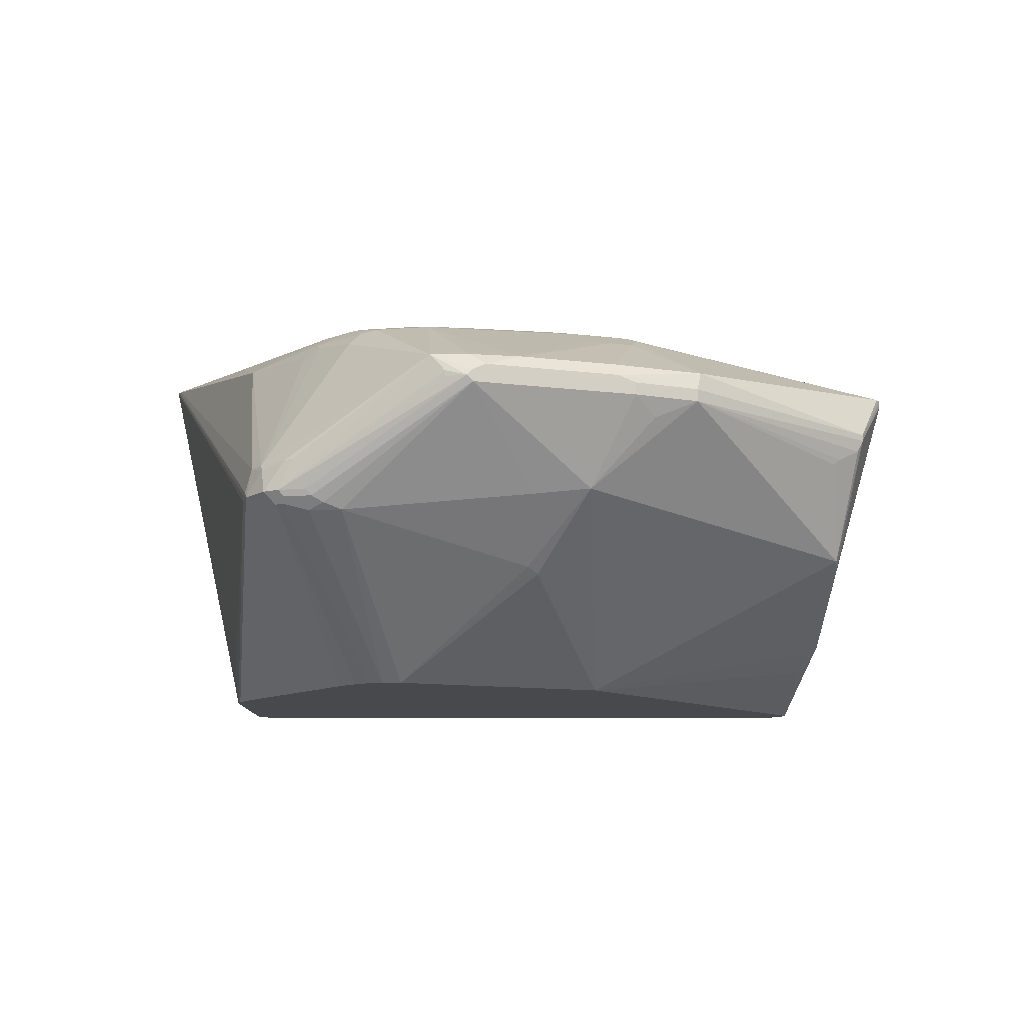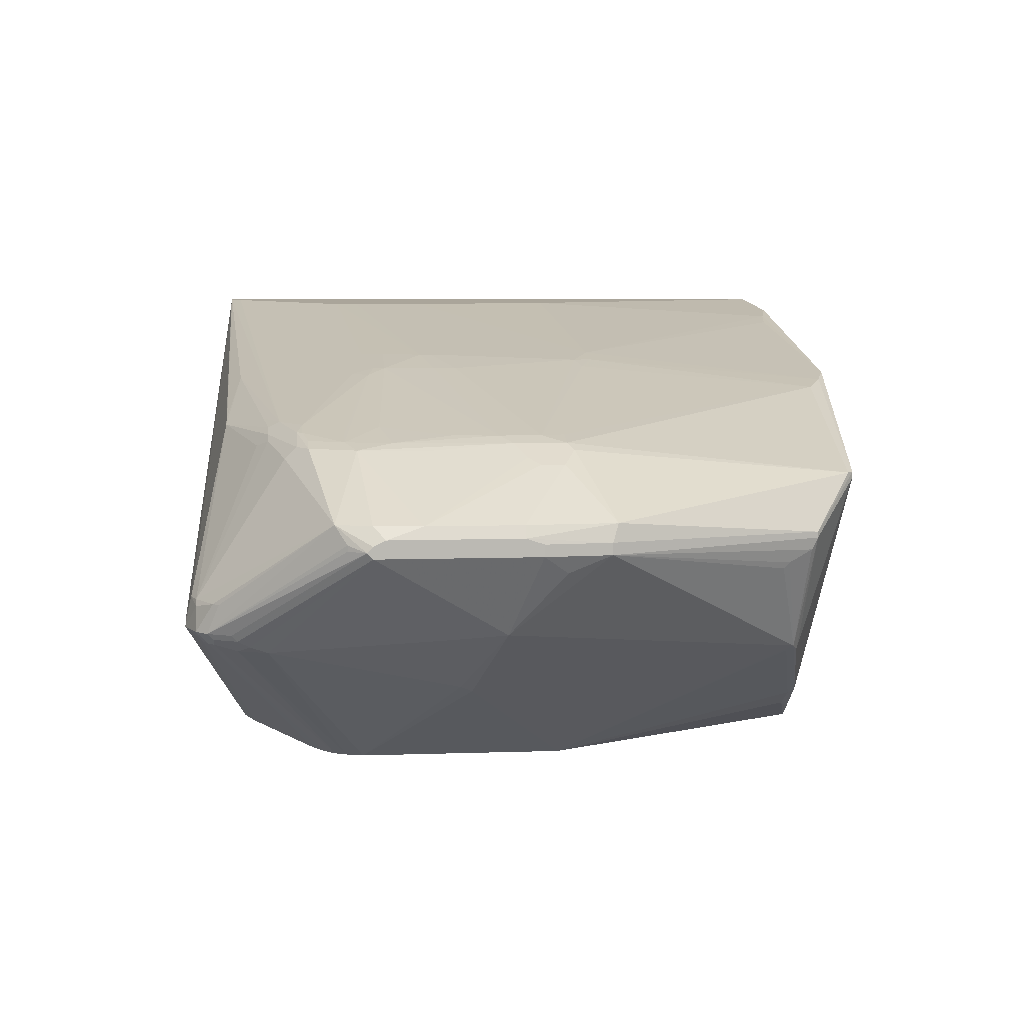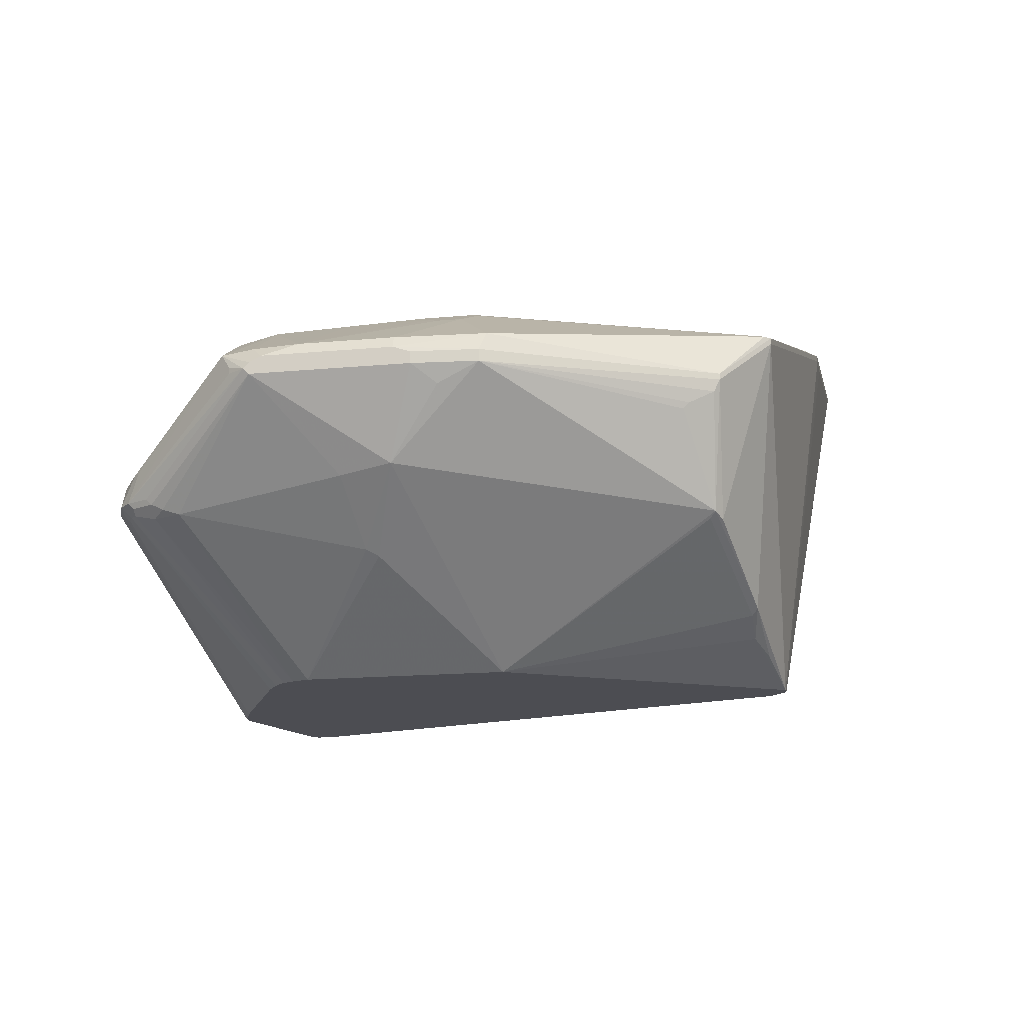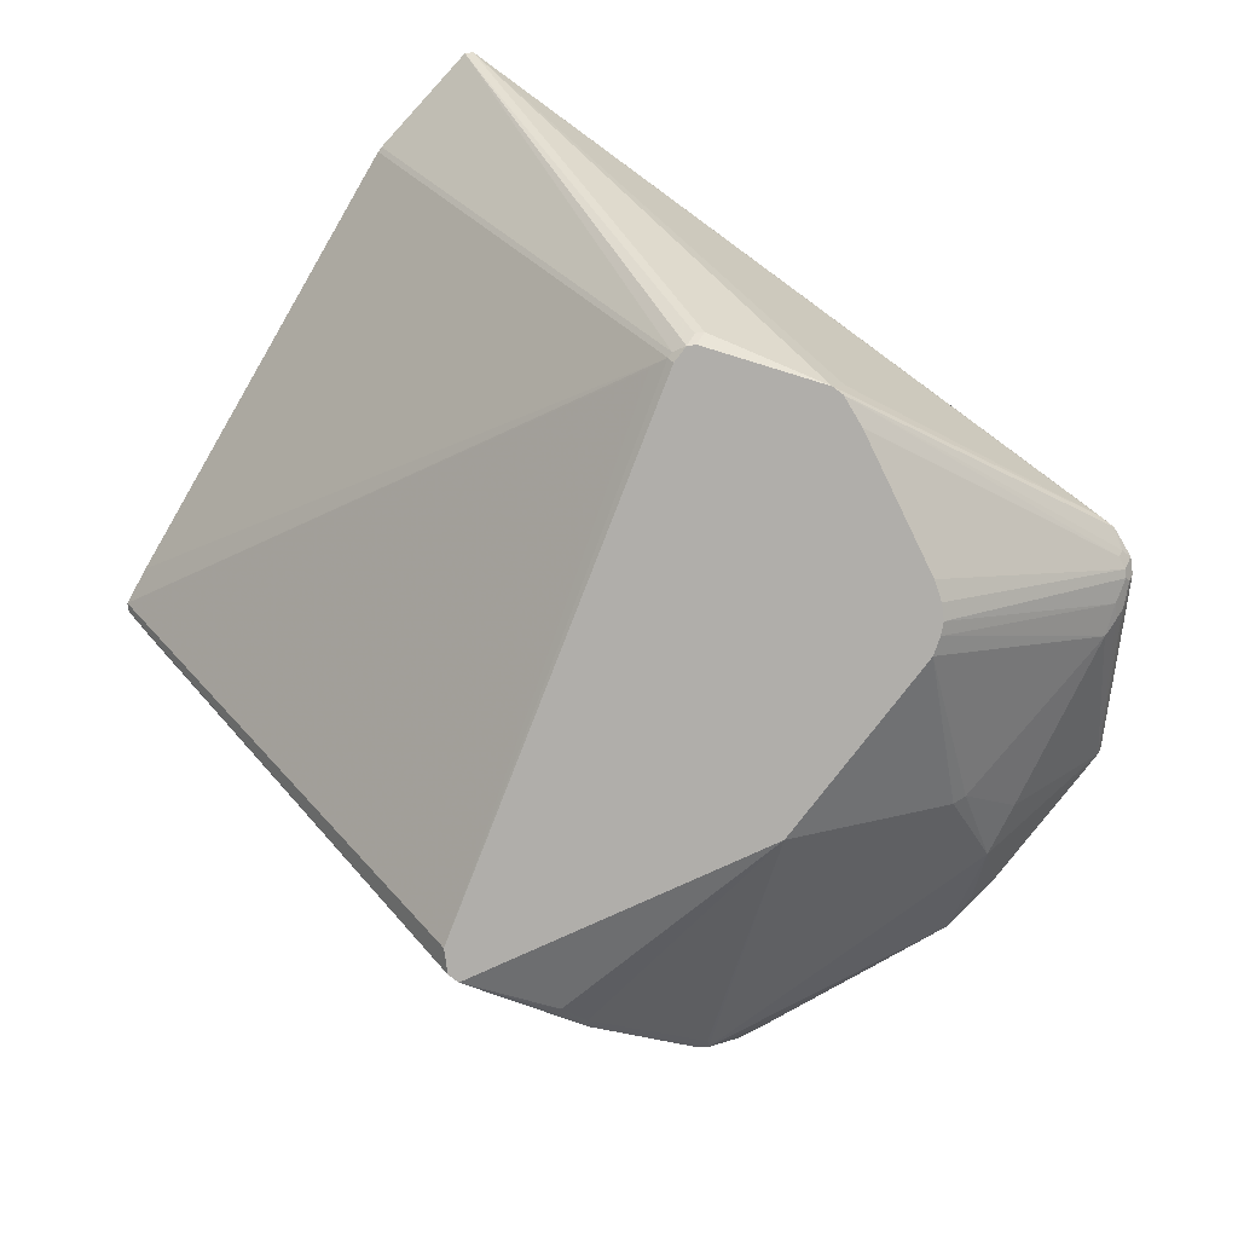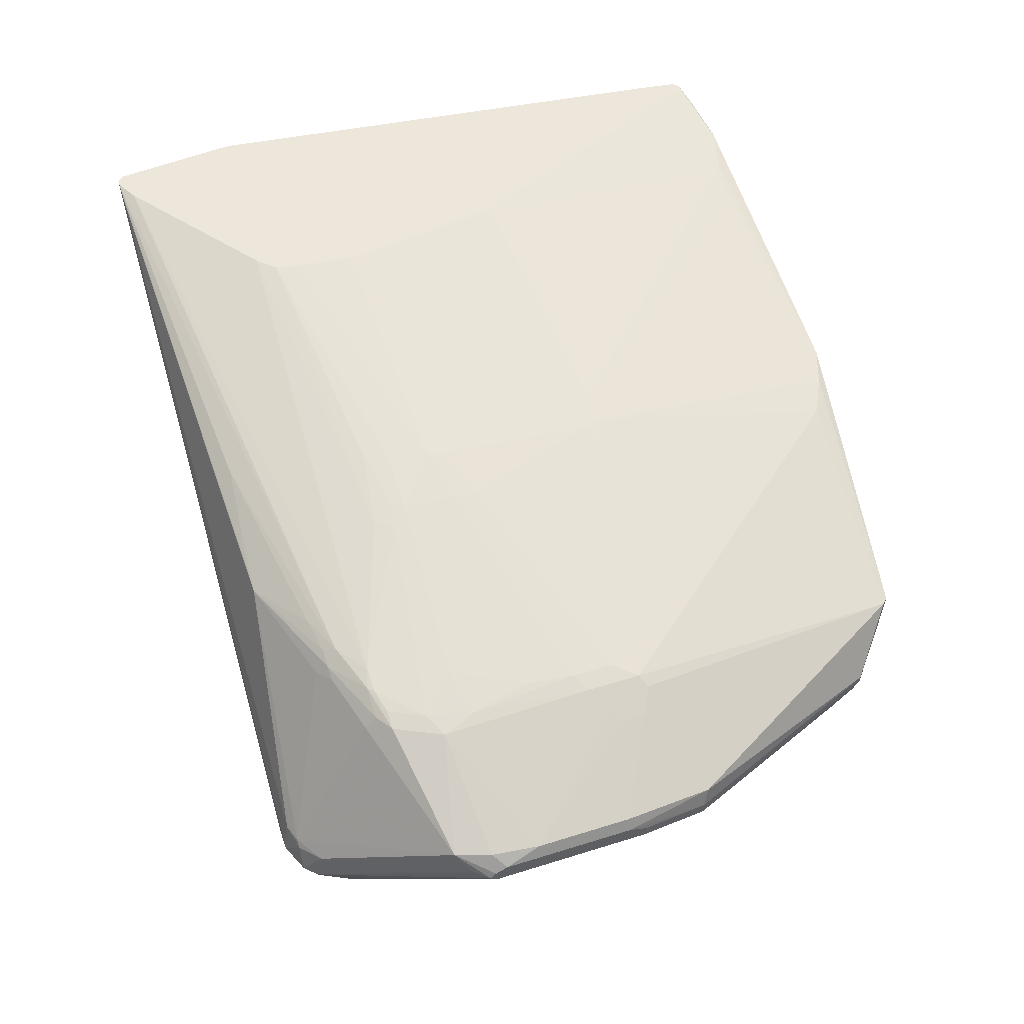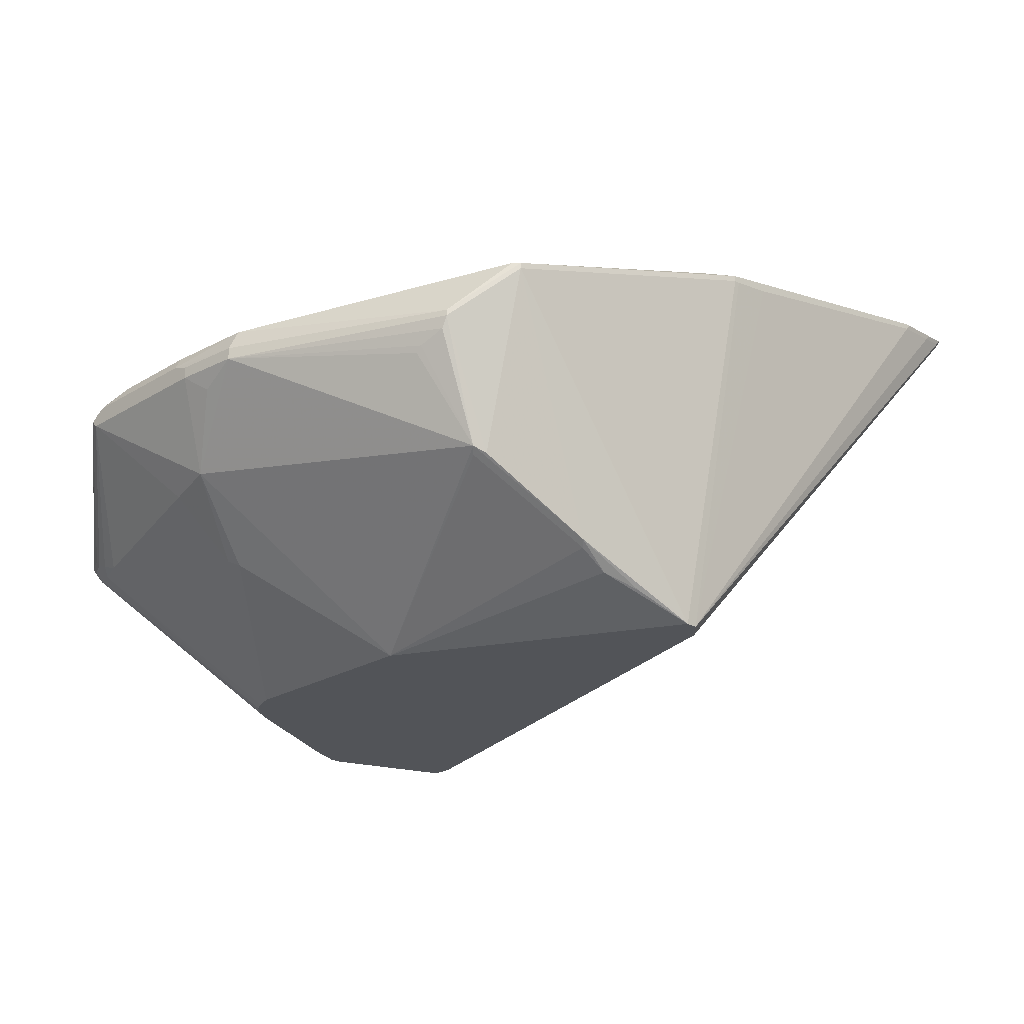
<metadata>
{"format":"obj","ext":"obj","renderer":"f3d","projection":"perspective","resolution":1024,"background":"white","views":[{"elev":-12.4,"azim":73.5,"up":"+Z"},{"elev":7.6,"azim":84.6,"up":"+Z"},{"elev":-16.3,"azim":100.8,"up":"+Z"},{"elev":-77.7,"azim":-37.3,"up":"+Z"},{"elev":51.3,"azim":71.1,"up":"+Z"},{"elev":-23.0,"azim":135.8,"up":"+Z"}]}
</metadata>
<code>
v 60 13 2
v 81 7 5
v 128 0 27
v 79 8 0
v 116 12 56
v 93 6 59
v 60 15 0
v 59 14 2
v 60 12 5
v 75 120 66
v 7 4 78
v 37 24 78
v 129 19 57
v 149 53 28
v 12 4 77
v 130 0 28
v 58 19 1
v 87 42 70
v 156 39 47
v 157 33 45
v 96 44 68
v 156 55 47
v 131 114 52
v 131 114 51
v 113 25 0
v 114 27 0
v 140 8 27
v 157 31 42
v 155 27 44
v 117 14 58
v 133 53 59
v 85 35 70
v 14 110 78
v 93 72 68
v 4 27 78
v 29 120 76
v 58 18 1
v 4 26 78
v 57 22 3
v 59 19 0
v 16 118 78
v 22 119 76
v 83 120 65
v 30 120 76
v 6 5 78
v 40 27 78
v 130 105 21
v 140 106 42
v 111 108 9
v 106 108 6
v 137 42 57
v 136 29 57
v 88 74 69
v 83 74 70
v 136 55 58
v 129 17 55
v 119 14 57
v 15 117 78
v 156 69 42
v 157 31 44
v 38 70 78
v 17 118 78
v 21 119 77
v 136 48 16
v 147 44 27
v 132 104 22
v 157 55 45
v 155 70 47
v 138 4 27
v 153 25 47
v 131 0 27
v 115 30 0
v 134 2 31
v 138 5 32
v 81 8 0
v 128 0 28
v 75 8 65
v 114 14 59
v 17 118 77
v 82 120 65
v 88 112 0
v 42 41 78
v 38 118 75
v 100 110 4
v 91 112 1
v 112 109 10
v 131 103 21
v 136 64 58
v 83 120 66
v 133 60 59
v 138 65 57
v 94 33 68
v 83 31 70
v 156 69 44
v 139 6 32
v 137 5 25
v 12 6 78
v 8 4 78
v 142 63 55
v 44 117 74
v 115 65 0
v 140 105 40
v 141 100 37
v 157 58 44
v 132 113 52
v 142 59 55
v 59 16 0
v 111 23 0
v 86 10 0
v 140 9 26
v 157 30 43
v 42 44 78
v 89 118 65
v 108 13 60
v 97 6 58
v 30 120 75
v 140 57 56
v 96 48 68
v 95 115 64
v 129 21 58
v 125 20 59
v 128 27 59
v 155 31 47
v 155 27 43
v 136 4 25
v 137 46 17
v 140 14 24
v 141 101 38
v 138 9 24
v 134 3 25
v 108 21 0
v 85 109 0
v 133 2 32
v 130 1 32
v 132 21 57
v 98 32 67
v 132 27 58
v 124 19 59
v 96 29 67
v 41 31 78
v 90 112 0
v 140 106 43
v 157 58 42
v 138 5 26
v 140 11 25
v 134 2 26
v 121 20 60
v 132 45 59
v 89 71 69
v 87 44 70
v 132 64 59
v 115 16 60
v 155 62 39
v 136 2 27
v 95 35 68
v 134 35 58
v 126 33 60
f 8 107 1
f 77 98 6
f 45 107 8
f 1 11 8
f 136 157 155
f 76 16 11
f 33 17 35
f 75 146 71
f 26 75 72
f 86 85 24
f 107 75 7
f 127 26 72
f 112 54 61
f 46 32 18
f 2 11 4
f 3 2 4
f 66 14 101
f 116 10 81
f 1 7 4
f 4 75 3
f 45 37 107
f 4 9 1
f 126 65 127
f 115 134 133
f 133 5 115
f 70 123 52
f 133 73 74
f 3 11 2
f 76 11 3
f 77 6 115
f 7 75 4
f 1 107 7
f 98 97 11
f 18 82 140
f 135 138 13
f 8 11 45
f 54 113 100
f 154 73 71
f 108 125 131
f 101 75 141
f 133 57 5
f 134 16 71
f 118 90 149
f 41 63 79
f 9 11 1
f 4 11 9
f 116 43 10
f 11 16 98
f 150 82 18
f 131 130 109
f 18 140 46
f 132 41 81
f 46 97 12
f 12 147 139
f 68 105 91
f 99 22 68
f 135 13 70
f 52 123 19
f 46 12 139
f 97 147 12
f 44 62 83
f 80 43 81
f 104 94 67
f 141 50 101
f 59 153 14
f 141 75 81
f 59 14 66
f 74 95 70
f 133 56 57
f 77 152 98
f 115 57 30
f 5 57 115
f 115 114 77
f 114 78 152
f 115 98 15
f 15 16 134
f 98 16 15
f 115 15 134
f 132 39 58
f 58 17 33
f 107 17 40
f 37 17 107
f 89 83 100
f 81 42 116
f 142 105 68
f 70 13 56
f 28 145 127
f 110 145 28
f 89 23 43
f 91 105 88
f 6 98 115
f 18 155 21
f 123 20 19
f 20 143 67
f 39 17 58
f 42 63 116
f 113 53 119
f 31 90 21
f 67 22 20
f 43 23 24
f 108 75 25
f 25 75 26
f 111 27 28
f 70 29 111
f 57 13 30
f 21 155 31
f 52 135 70
f 46 93 32
f 35 97 33
f 149 90 34
f 35 17 38
f 36 62 44
f 38 17 37
f 45 38 37
f 132 17 39
f 40 17 132
f 58 41 132
f 81 79 42
f 44 43 36
f 89 43 44
f 11 97 45
f 140 97 46
f 48 47 24
f 86 49 50
f 117 51 19
f 105 23 119
f 55 156 52
f 149 34 53
f 150 149 54
f 55 106 88
f 70 56 133
f 56 13 57
f 58 97 41
f 33 97 58
f 94 143 59
f 111 60 70
f 83 62 61
f 41 62 63
f 126 64 14
f 14 65 126
f 48 102 66
f 66 47 48
f 68 22 67
f 91 99 68
f 154 144 69
f 133 74 70
f 3 75 71
f 72 75 101
f 74 73 154
f 109 130 75
f 3 16 76
f 71 16 3
f 114 152 77
f 30 138 78
f 79 63 42
f 81 41 79
f 10 80 81
f 119 23 113
f 112 82 150
f 44 83 89
f 86 84 141
f 50 49 101
f 141 85 86
f 24 85 141
f 86 47 66
f 24 47 86
f 66 49 86
f 101 87 66
f 88 105 119
f 113 23 89
f 88 90 55
f 88 106 91
f 139 92 93
f 32 155 18
f 104 143 94
f 111 143 60
f 154 95 74
f 25 129 96
f 112 150 54
f 152 97 98
f 106 22 99
f 100 113 89
f 14 64 101
f 101 64 72
f 59 102 48
f 66 103 59
f 67 143 104
f 142 23 105
f 91 106 99
f 19 22 106
f 26 129 25
f 127 129 26
f 40 75 107
f 96 125 25
f 131 75 108
f 109 75 131
f 28 27 110
f 124 69 111
f 63 62 36
f 61 97 112
f 54 53 113
f 55 90 31
f 62 97 61
f 41 97 62
f 115 78 114
f 30 78 115
f 93 92 32
f 116 63 36
f 10 43 80
f 36 43 116
f 54 83 61
f 100 83 54
f 50 84 86
f 141 84 50
f 87 49 66
f 101 49 87
f 13 138 30
f 55 51 117
f 21 118 18
f 53 34 119
f 137 120 52
f 147 121 122
f 149 53 54
f 152 147 97
f 123 60 20
f 70 60 123
f 68 94 142
f 60 143 20
f 25 125 108
f 29 124 111
f 69 27 111
f 125 144 154
f 29 69 124
f 70 69 29
f 72 126 127
f 72 64 126
f 102 128 66
f 59 128 102
f 117 106 55
f 19 106 117
f 129 144 96
f 127 145 129
f 96 144 125
f 125 130 131
f 132 75 40
f 81 75 132
f 134 73 133
f 71 73 134
f 52 120 135
f 137 136 122
f 139 93 46
f 135 121 138
f 147 136 139
f 32 92 155
f 112 97 82
f 82 97 140
f 38 97 35
f 45 97 38
f 141 43 24
f 81 43 141
f 52 51 55
f 19 51 52
f 21 90 118
f 31 156 55
f 67 94 68
f 20 22 19
f 48 94 59
f 142 94 48
f 28 65 14
f 127 65 28
f 28 143 111
f 14 143 28
f 69 95 154
f 70 95 69
f 145 144 129
f 110 144 145
f 144 27 69
f 110 27 144
f 103 128 59
f 66 128 103
f 48 23 142
f 24 23 48
f 125 146 130
f 130 146 75
f 152 138 147
f 155 157 148
f 150 118 149
f 18 118 150
f 34 151 119
f 90 151 34
f 156 157 137
f 52 156 137
f 78 138 152
f 138 121 147
f 143 153 59
f 14 153 143
f 154 146 125
f 71 146 154
f 92 136 155
f 139 136 92
f 120 121 135
f 122 136 147
f 31 148 156
f 155 148 31
f 148 157 156
f 137 157 136
f 88 151 90
f 119 151 88
f 137 121 120
f 122 121 137

</code>
